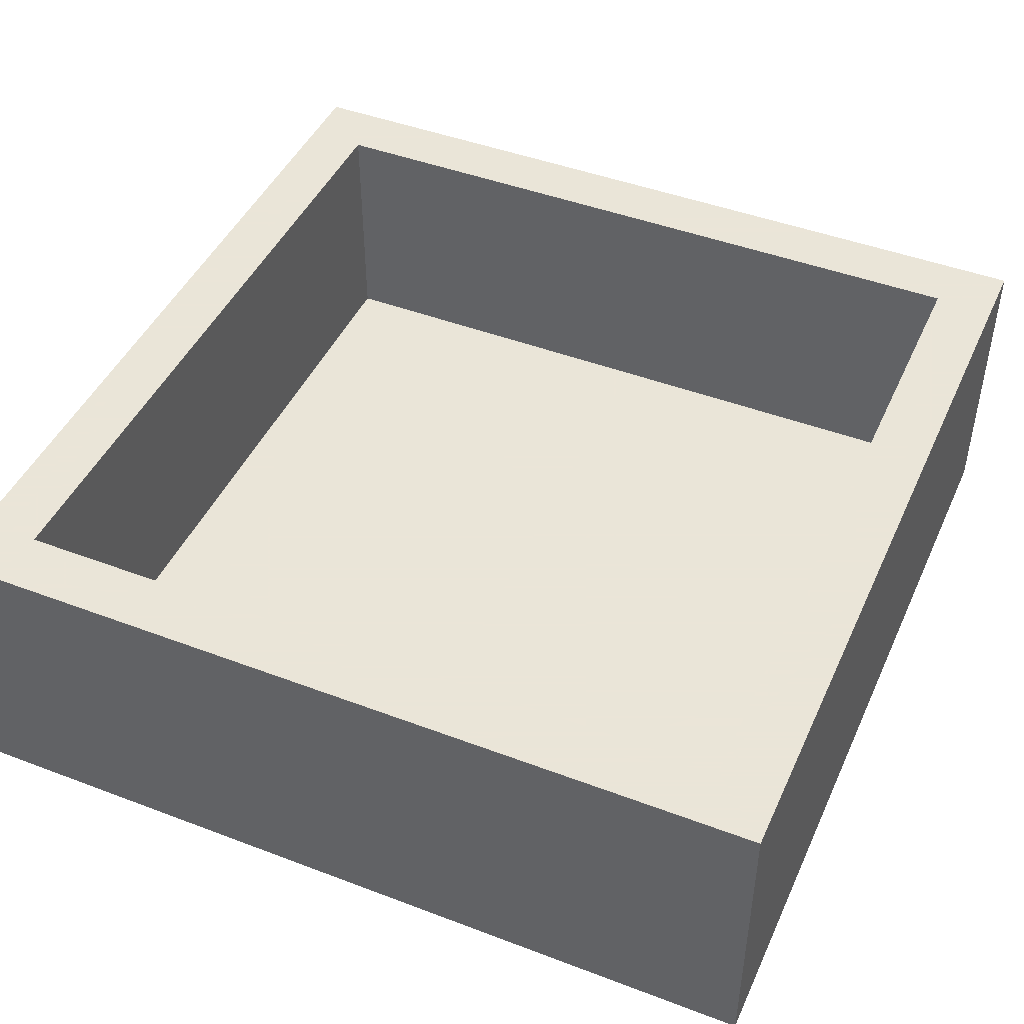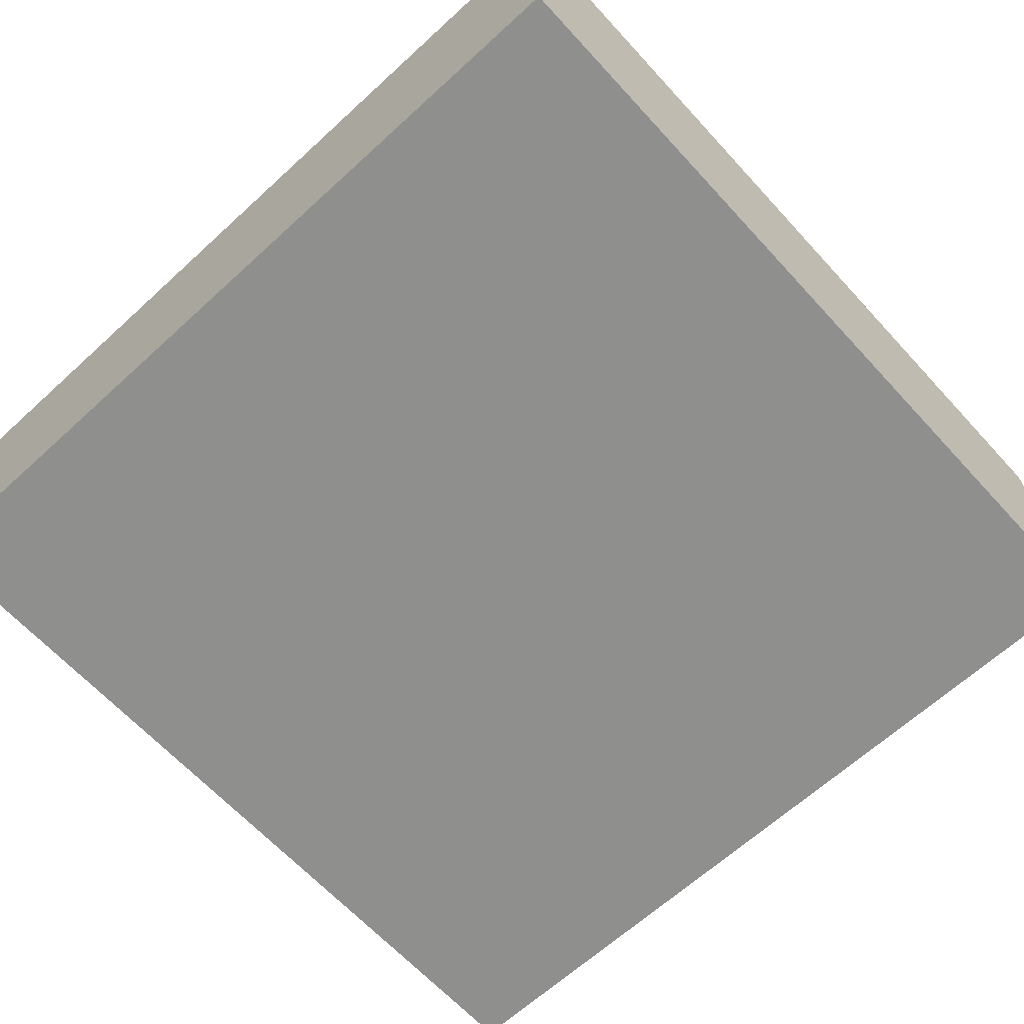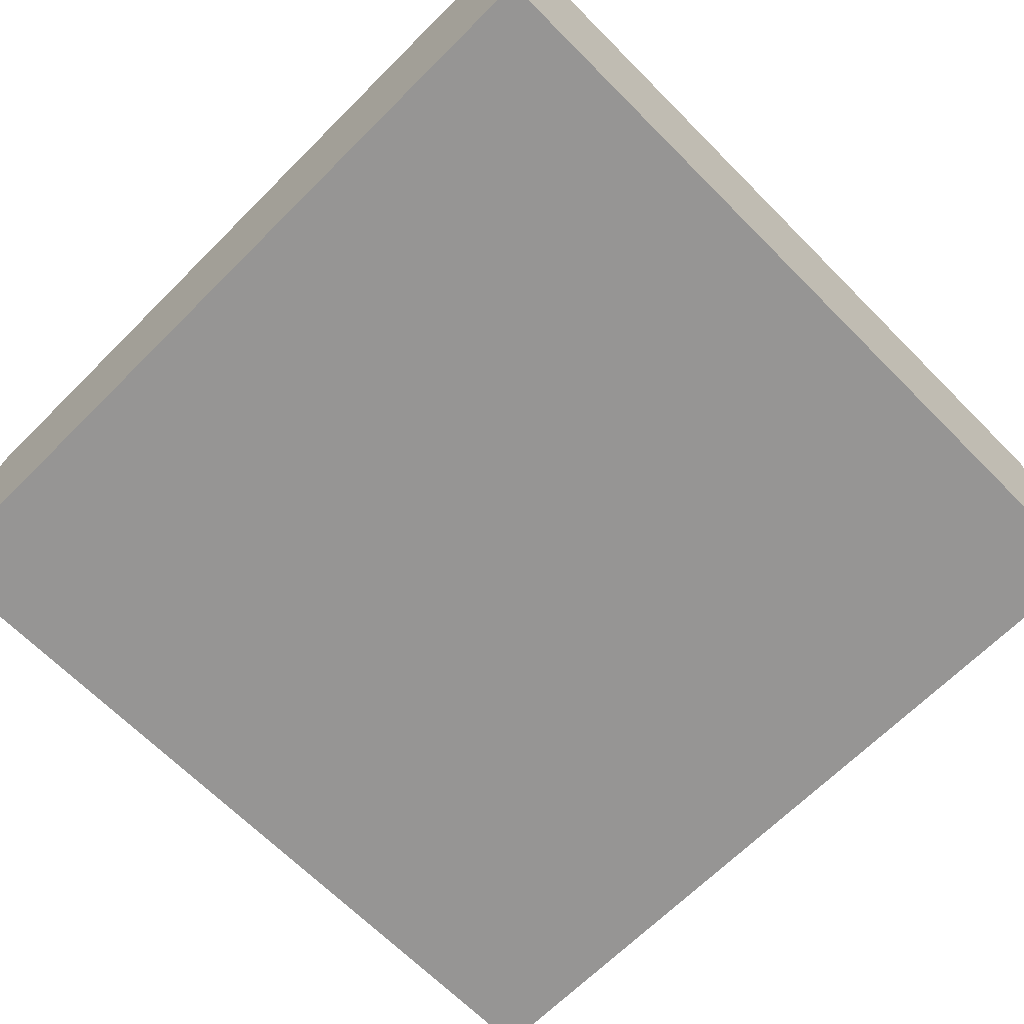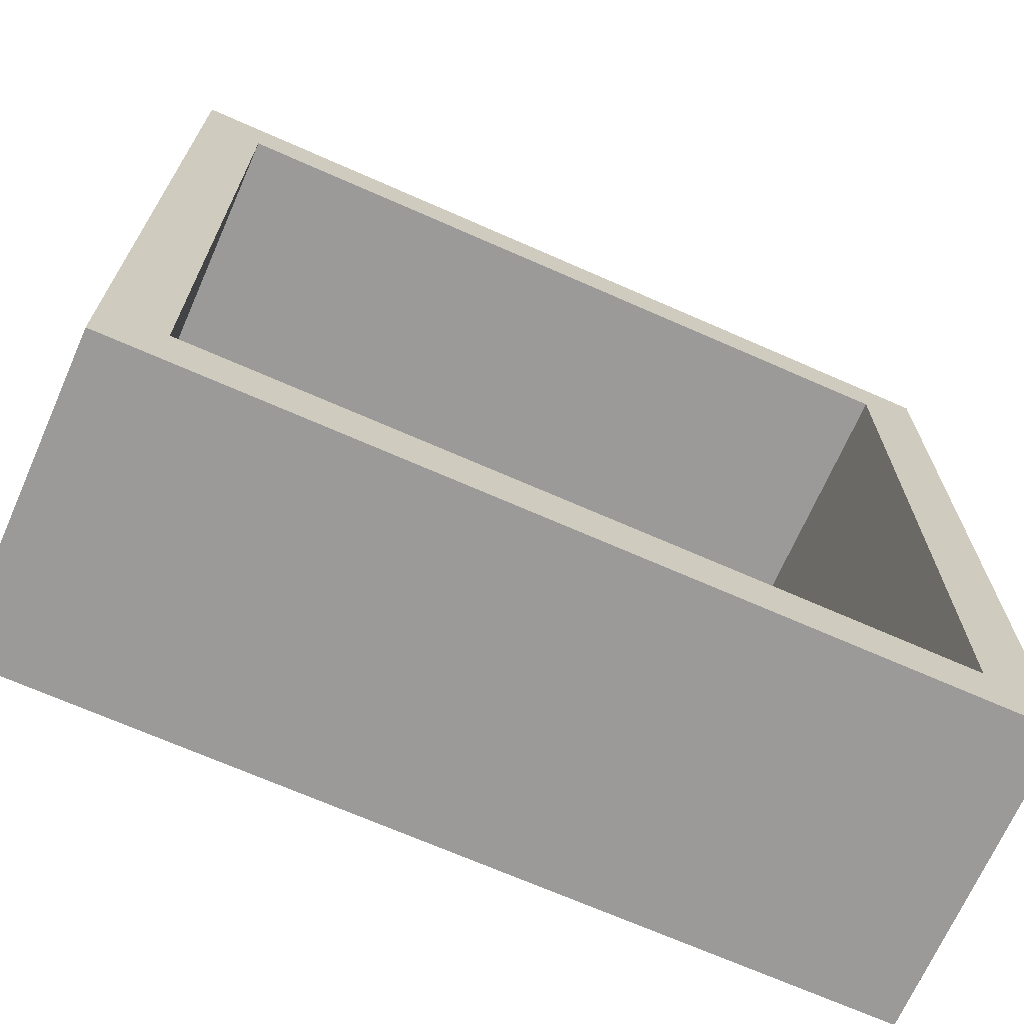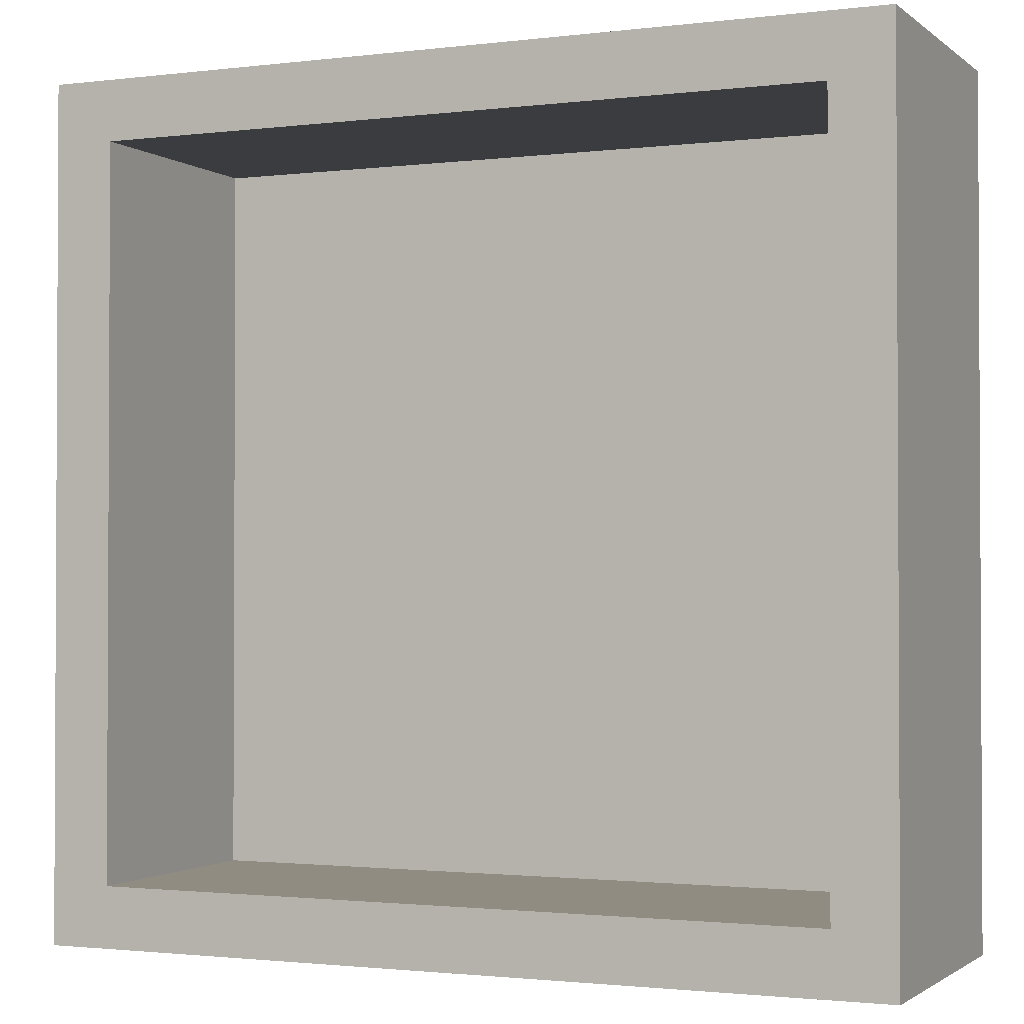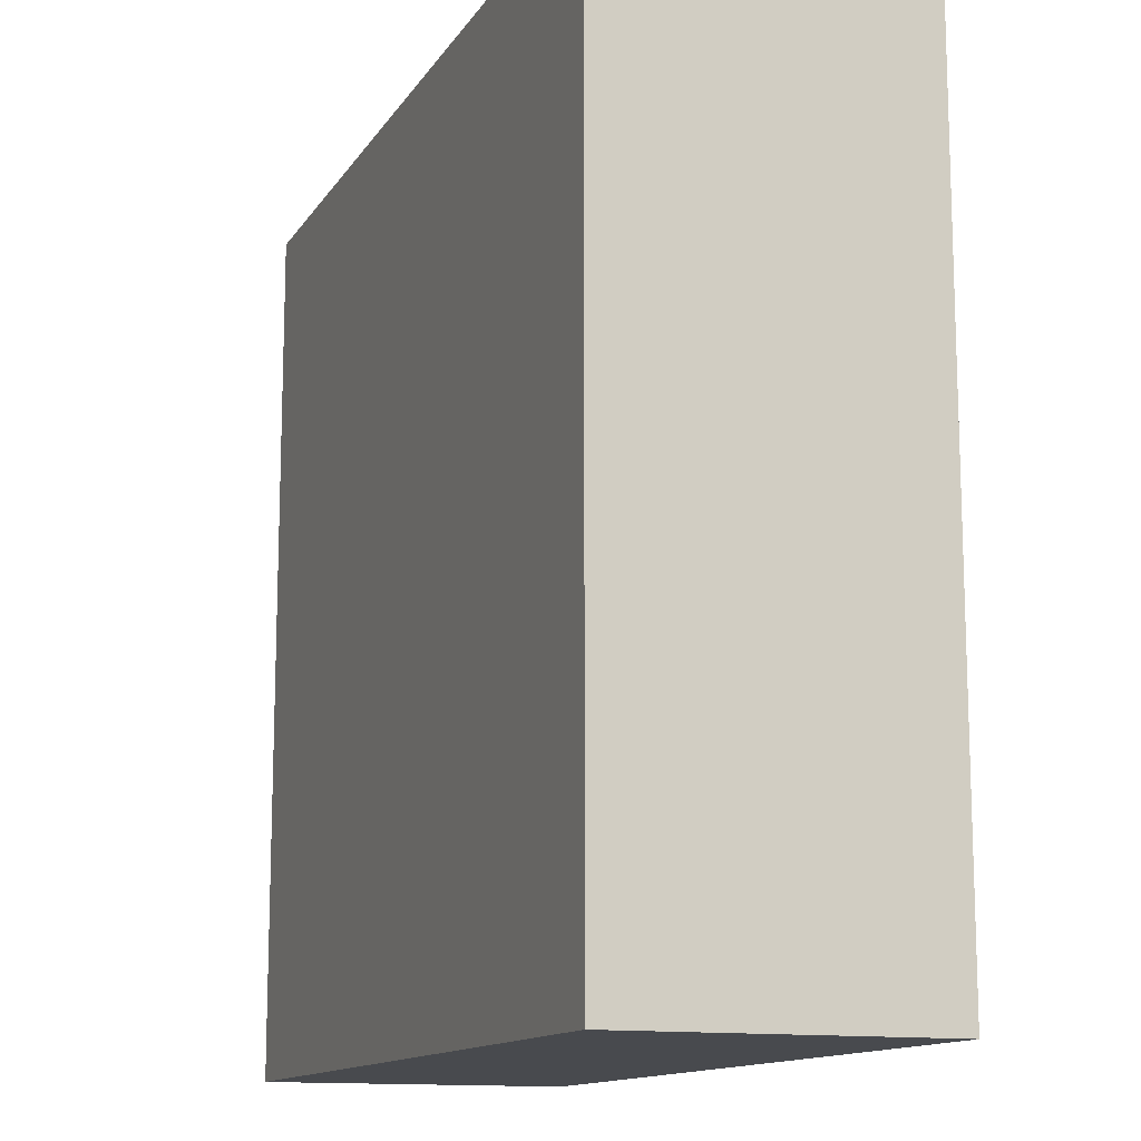
<metadata>
{"format":"obj","ext":"obj","renderer":"f3d","projection":"perspective","resolution":1024,"background":"white","views":[{"elev":45.5,"azim":-66.4,"up":"+Z"},{"elev":-65.2,"azim":42.6,"up":"+Z"},{"elev":-67.6,"azim":-45.1,"up":"+Z"},{"elev":-69.5,"azim":-23.8,"up":"+Y"},{"elev":-1.6,"azim":23.8,"up":"+Y"},{"elev":-13.1,"azim":-110.9,"up":"+Y"}]}
</metadata>
<code>
v 1.5 0.003486 0
v -0.2144 -1.5 1
v -1.5 1.5 1
v 1.75 -1.75 -0.25
v 1.5 1.5 1
v 1.5 1.5 0
v -1.5 1.5 0
v -0.3018 1.5 0
v -1.75 1.75 -0.25
v -0.2222 -1.75 -0.25
v 0.6882 1.5 0.5
v 1.75 1.75 -0.25
v -1.75 -0.2434 -0.25
v 0.2743 1.5 1
v -1.75 -0.3532 1
v -1.5 -1.5 1
v 0.7483 -1.75 0.375
v 1.5 -0.2421 1
v -1.75 -1.75 1
v -0.1798 -1.75 1
v 1.5 -0.03976 0.5
v -1.5 -1.5 0
v -1.75 0.7258 0.375
v -0.1332 -1.5 0
v -1.75 1.75 1
v 1.75 0.3561 1
v -1.75 -1.75 -0.25
v 0.8688 1.75 0.375
v -1.5 -0.04468 0
v 1.75 1.75 1
v 1.75 0.2365 -0.25
v 0.6631 -1.5 0.5
v 1.75 -1.75 1
v -0.2345 1.75 1
v -1.5 -0.6813 0.5
v 1.5 -1.5 1
v 0.04056 -0.001152 -0.25
v 1.75 -0.7268 0.375
v -1.5 0.3101 1
v 1.5 -1.5 0
v 0.4275 -0.006866 0
v 0.4041 1.75 -0.25
f 18 21 36
f 39 15 16
f 39 16 35
f 35 29 39
f 14 34 3
f 32 24 2
f 24 32 40
f 18 5 21
f 1 6 41
f 8 6 11
f 1 41 40
f 16 20 2
f 2 20 36
f 38 31 26
f 29 35 22
f 30 26 12
f 3 8 14
f 4 37 31
f 33 4 38
f 5 30 14
f 37 42 31
f 17 20 10
f 28 42 34
f 13 27 15
f 6 5 11
f 25 34 9
f 3 25 39
f 24 40 41
f 37 10 13
f 26 18 33
f 19 16 15
f 12 42 28
f 14 11 5
f 18 26 5
f 16 22 35
f 5 6 21
f 16 2 22
f 3 39 7
f 19 20 16
f 7 29 8
f 15 39 25
f 36 40 32
f 40 36 21
f 30 5 26
f 7 8 3
f 20 17 33
f 34 14 30
f 33 36 20
f 26 33 38
f 19 27 20
f 41 29 24
f 27 13 10
f 1 21 6
f 41 8 29
f 12 28 30
f 1 40 21
f 37 13 9
f 12 26 31
f 15 25 23
f 9 23 25
f 42 37 9
f 9 13 23
f 34 30 28
f 7 39 29
f 4 33 17
f 19 15 27
f 10 4 17
f 36 33 18
f 4 10 37
f 8 41 6
f 12 31 42
f 25 3 34
f 27 10 20
f 31 38 4
f 11 14 8
f 22 2 24
f 2 36 32
f 22 24 29
f 23 13 15
f 9 34 42

</code>
